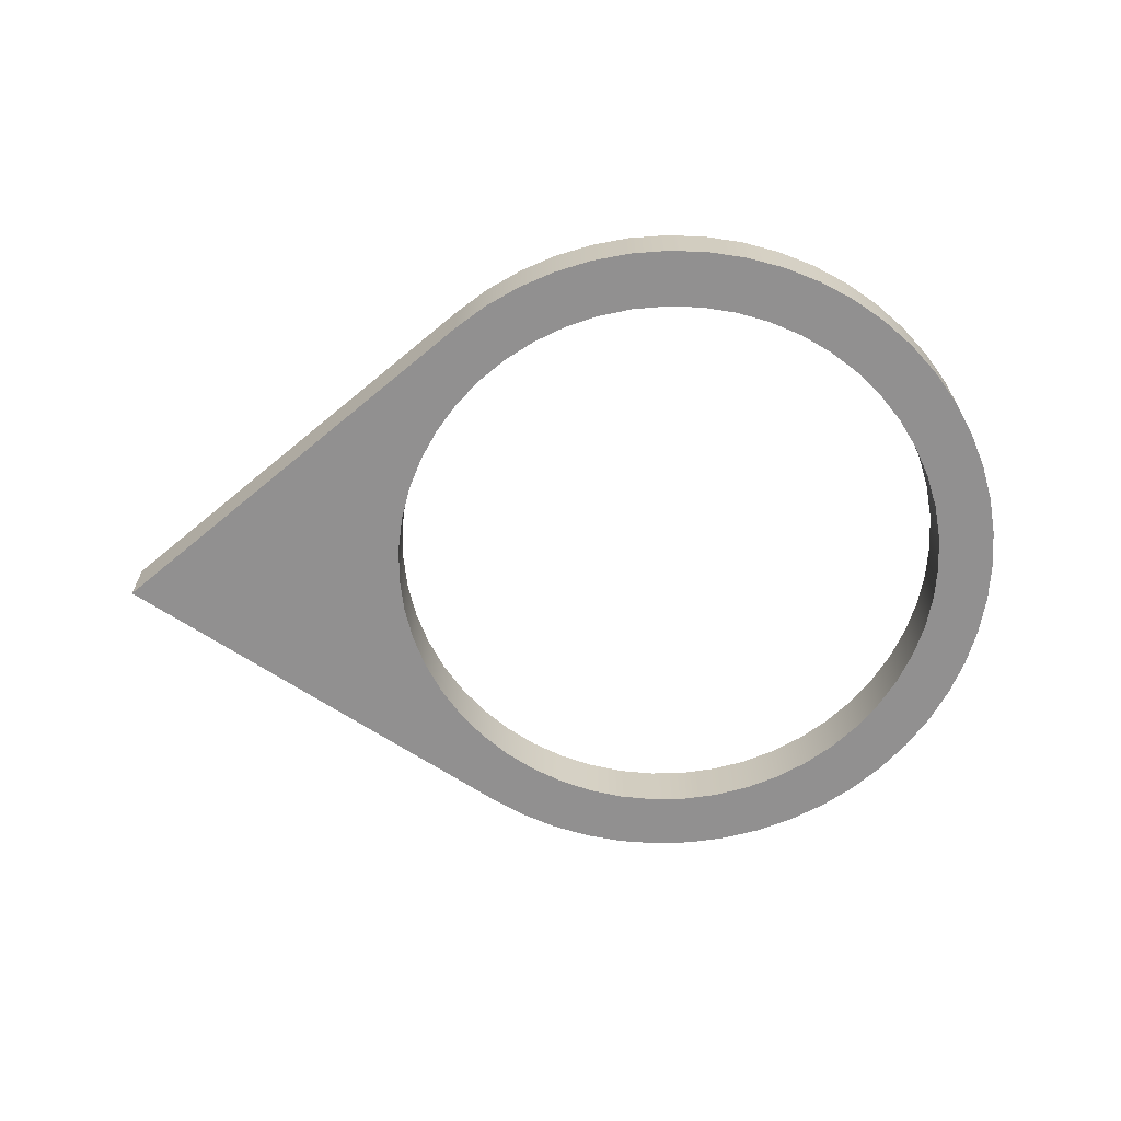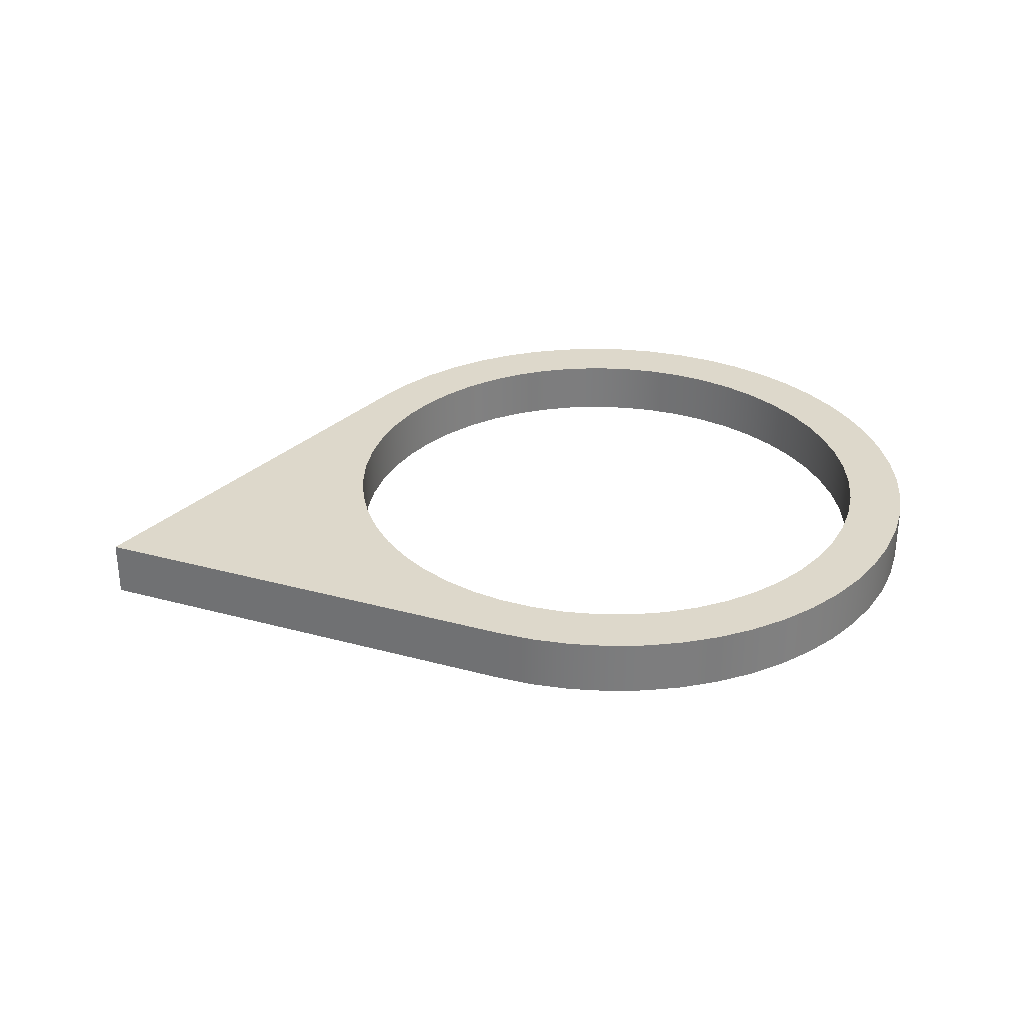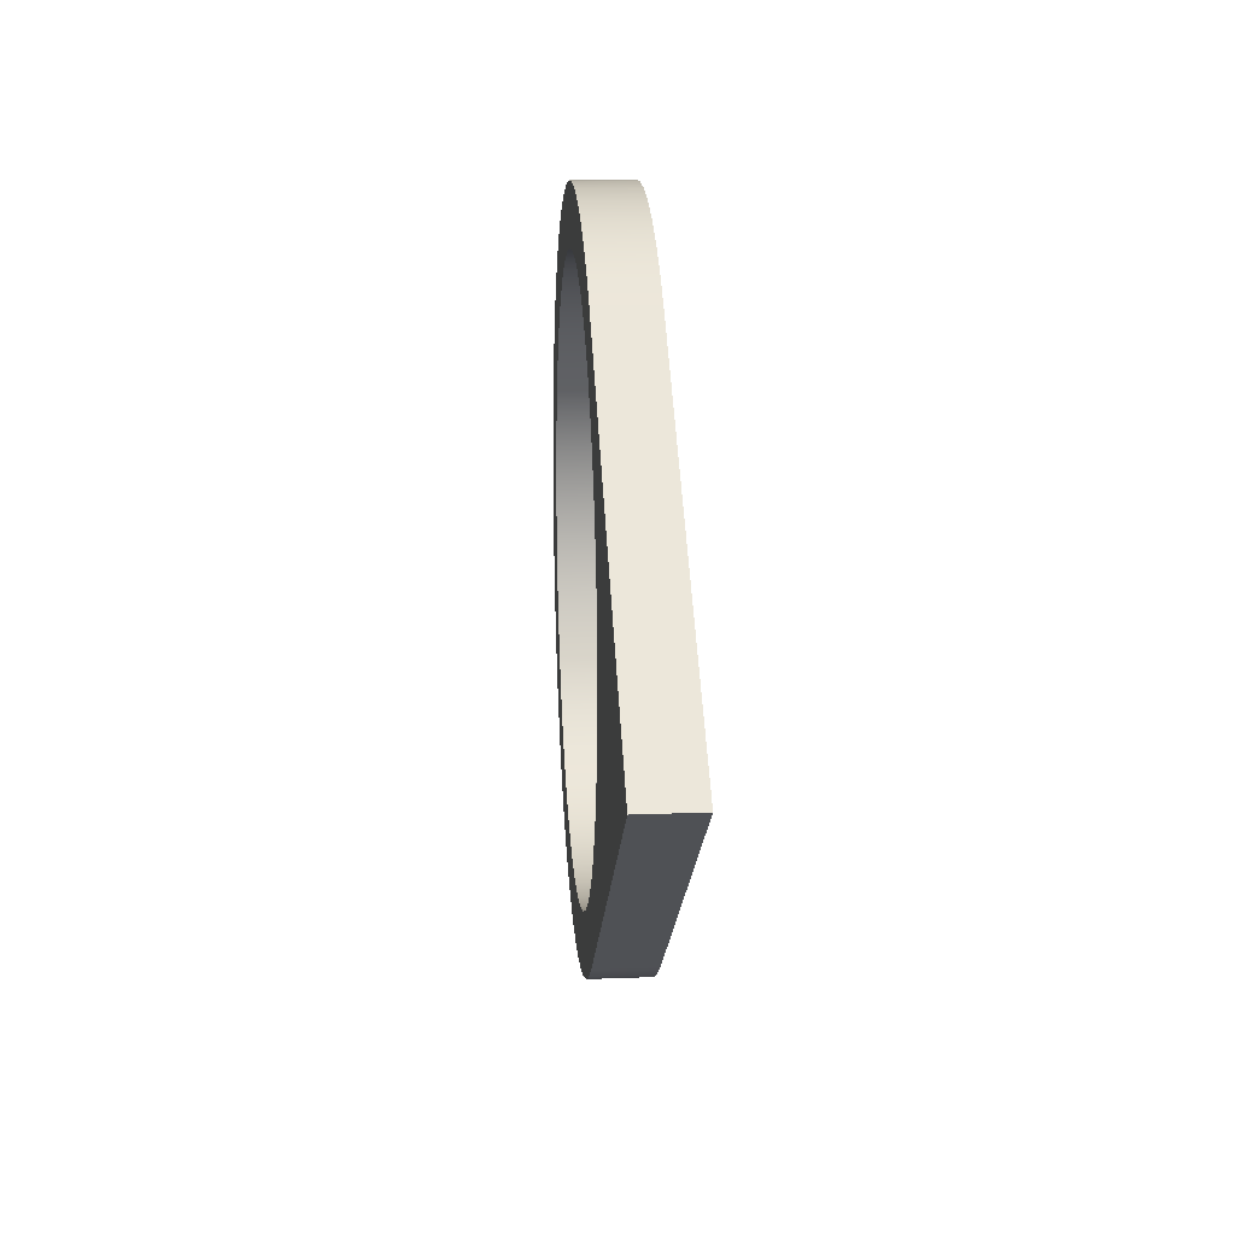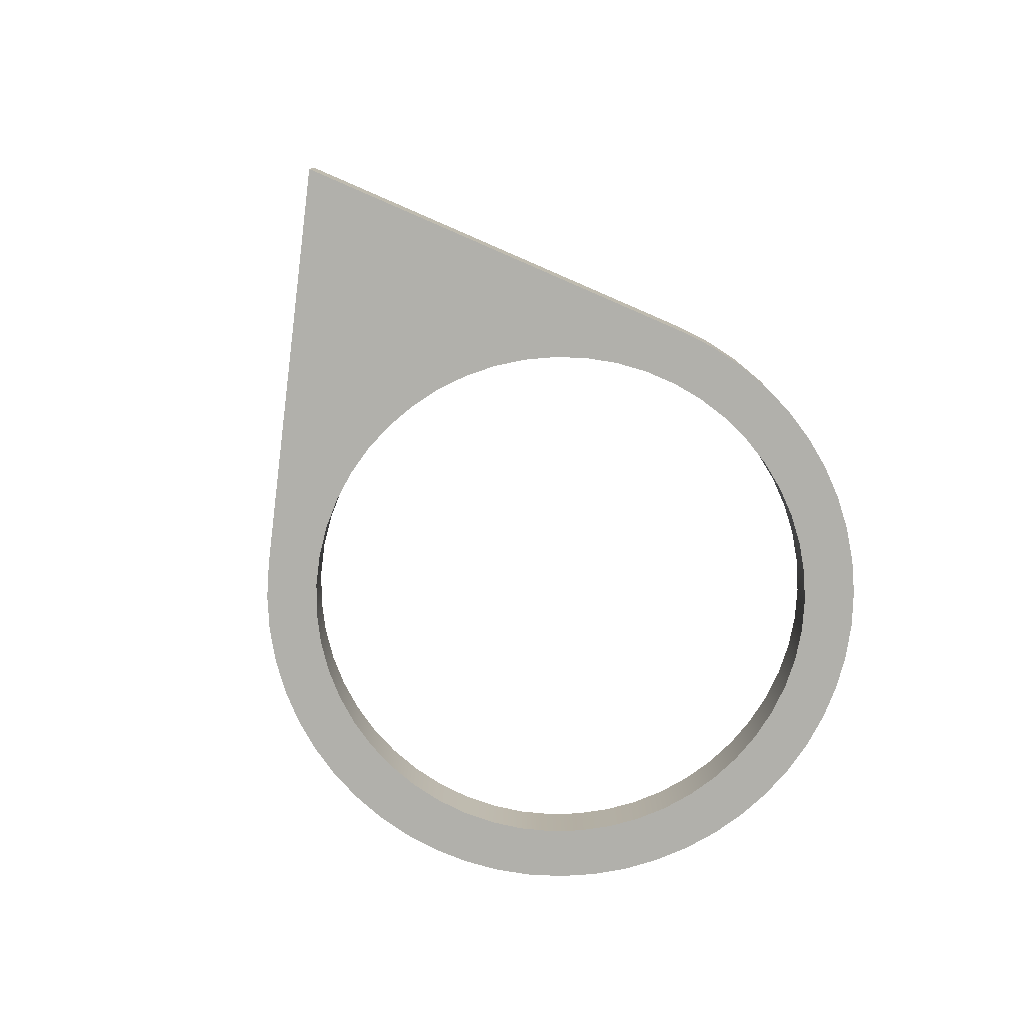
<metadata>
{"format":"obj","ext":"obj","renderer":"f3d","projection":"perspective","resolution":1024,"background":"white","views":[{"elev":-65.8,"azim":3.2,"up":"+Z"},{"elev":31.2,"azim":-15.5,"up":"+Z"},{"elev":16.6,"azim":-94.4,"up":"+Y"},{"elev":-78.4,"azim":-60.3,"up":"+Z"}]}
</metadata>
<code>
v -5 -6.123e-16 -0.5
v -4.962 -0.6144 -0.5
v -4.849 -1.22 -0.5
v -4.662 -1.806 -0.5
v -4.405 -2.365 -0.5
v -4.081 -2.889 -0.5
v -3.695 -3.368 -0.5
v -3.253 -3.797 -0.5
v -2.762 -4.168 -0.5
v -2.229 -4.476 -0.5
v -1.662 -4.716 -0.5
v -1.07 -4.884 -0.5
v -0.4613 -4.979 -0.5
v 0.154 -4.998 -0.5
v 0.767 -4.941 -0.5
v 1.368 -4.809 -0.5
v 1.949 -4.605 -0.5
v 2.5 -4.33 -0.5
v 3.013 -3.99 -0.5
v 3.481 -3.59 -0.5
v 3.895 -3.135 -0.5
v 4.251 -2.632 -0.5
v 4.542 -2.09 -0.5
v 4.765 -1.516 -0.5
v 4.915 -0.9187 -0.5
v 4.991 -0.3078 -0.5
v 4.991 0.3078 -0.5
v 4.915 0.9187 -0.5
v 4.765 1.516 -0.5
v 4.542 2.09 -0.5
v 4.251 2.632 -0.5
v 3.895 3.135 -0.5
v 3.481 3.59 -0.5
v 3.013 3.99 -0.5
v 2.5 4.33 -0.5
v 1.949 4.605 -0.5
v 1.368 4.809 -0.5
v 0.767 4.941 -0.5
v 0.154 4.998 -0.5
v -0.4613 4.979 -0.5
v -1.07 4.884 -0.5
v -1.662 4.716 -0.5
v -2.229 4.476 -0.5
v -2.762 4.168 -0.5
v -3.253 3.797 -0.5
v -3.695 3.368 -0.5
v -4.081 2.889 -0.5
v -4.405 2.365 -0.5
v -4.662 1.806 -0.5
v -4.849 1.22 -0.5
v -4.962 0.6144 -0.5
v -3.6 4.8 -0.5
v -3.033 5.177 -0.5
v -2.427 5.487 -0.5
v -1.789 5.727 -0.5
v -1.129 5.893 -0.5
v -0.454 5.983 -0.5
v 0.2269 5.996 -0.5
v 0.9048 5.931 -0.5
v 1.571 5.791 -0.5
v 2.217 5.575 -0.5
v 2.835 5.288 -0.5
v 3.415 4.933 -0.5
v 3.952 4.514 -0.5
v 4.438 4.037 -0.5
v 4.867 3.508 -0.5
v 5.234 2.934 -0.5
v 5.532 2.322 -0.5
v 5.76 1.681 -0.5
v 5.913 1.017 -0.5
v 5.99 0.3405 -0.5
v 5.99 -0.3405 -0.5
v 5.913 -1.017 -0.5
v 5.76 -1.681 -0.5
v 5.532 -2.322 -0.5
v 5.234 -2.934 -0.5
v 4.867 -3.508 -0.5
v 4.438 -4.037 -0.5
v 3.952 -4.514 -0.5
v 3.415 -4.933 -0.5
v 2.835 -5.288 -0.5
v 2.217 -5.575 -0.5
v 1.571 -5.791 -0.5
v 0.9048 -5.931 -0.5
v 0.2269 -5.996 -0.5
v -0.454 -5.983 -0.5
v -1.129 -5.893 -0.5
v -1.789 -5.727 -0.5
v -2.427 -5.487 -0.5
v -3.033 -5.177 -0.5
v -3.6 -4.8 -0.5
v -10 -1.523e-15 -0.5
v -3.6 -4.8 -0.5
v -3.6 -4.8 0.5
v -10 -1.523e-15 0.5
v -10 -1.523e-15 -0.5
v -10 -1.523e-15 -0.5
v -10 -1.523e-15 0.5
v -3.6 4.8 0.5
v -3.6 4.8 -0.5
v -5 -6.123e-16 -0.5
v -4.962 0.6144 -0.5
v -4.849 1.22 -0.5
v -4.662 1.806 -0.5
v -4.405 2.365 -0.5
v -4.081 2.889 -0.5
v -3.695 3.368 -0.5
v -3.253 3.797 -0.5
v -2.762 4.168 -0.5
v -2.229 4.476 -0.5
v -1.662 4.716 -0.5
v -1.07 4.884 -0.5
v -0.4613 4.979 -0.5
v 0.154 4.998 -0.5
v 0.767 4.941 -0.5
v 1.368 4.809 -0.5
v 1.949 4.605 -0.5
v 2.5 4.33 -0.5
v 3.013 3.99 -0.5
v 3.481 3.59 -0.5
v 3.895 3.135 -0.5
v 4.251 2.632 -0.5
v 4.542 2.09 -0.5
v 4.765 1.516 -0.5
v 4.915 0.9187 -0.5
v 4.991 0.3078 -0.5
v 4.991 -0.3078 -0.5
v 4.915 -0.9187 -0.5
v 4.765 -1.516 -0.5
v 4.542 -2.09 -0.5
v 4.251 -2.632 -0.5
v 3.895 -3.135 -0.5
v 3.481 -3.59 -0.5
v 3.013 -3.99 -0.5
v 2.5 -4.33 -0.5
v 1.949 -4.605 -0.5
v 1.368 -4.809 -0.5
v 0.767 -4.941 -0.5
v 0.154 -4.998 -0.5
v -0.4613 -4.979 -0.5
v -1.07 -4.884 -0.5
v -1.662 -4.716 -0.5
v -2.229 -4.476 -0.5
v -2.762 -4.168 -0.5
v -3.253 -3.797 -0.5
v -3.695 -3.368 -0.5
v -4.081 -2.889 -0.5
v -4.405 -2.365 -0.5
v -4.662 -1.806 -0.5
v -4.849 -1.22 -0.5
v -4.962 -0.6144 -0.5
v -5 -6.123e-16 0.5
v -4.962 -0.6144 0.5
v -4.849 -1.22 0.5
v -4.662 -1.806 0.5
v -4.405 -2.365 0.5
v -4.081 -2.889 0.5
v -3.695 -3.368 0.5
v -3.253 -3.797 0.5
v -2.762 -4.168 0.5
v -2.229 -4.476 0.5
v -1.662 -4.716 0.5
v -1.07 -4.884 0.5
v -0.4613 -4.979 0.5
v 0.154 -4.998 0.5
v 0.767 -4.941 0.5
v 1.368 -4.809 0.5
v 1.949 -4.605 0.5
v 2.5 -4.33 0.5
v 3.013 -3.99 0.5
v 3.481 -3.59 0.5
v 3.895 -3.135 0.5
v 4.251 -2.632 0.5
v 4.542 -2.09 0.5
v 4.765 -1.516 0.5
v 4.915 -0.9187 0.5
v 4.991 -0.3078 0.5
v 4.991 0.3078 0.5
v 4.915 0.9187 0.5
v 4.765 1.516 0.5
v 4.542 2.09 0.5
v 4.251 2.632 0.5
v 3.895 3.135 0.5
v 3.481 3.59 0.5
v 3.013 3.99 0.5
v 2.5 4.33 0.5
v 1.949 4.605 0.5
v 1.368 4.809 0.5
v 0.767 4.941 0.5
v 0.154 4.998 0.5
v -0.4613 4.979 0.5
v -1.07 4.884 0.5
v -1.662 4.716 0.5
v -2.229 4.476 0.5
v -2.762 4.168 0.5
v -3.253 3.797 0.5
v -3.695 3.368 0.5
v -4.081 2.889 0.5
v -4.405 2.365 0.5
v -4.662 1.806 0.5
v -4.849 1.22 0.5
v -4.962 0.6144 0.5
v -5 -6.123e-16 0.5
v -5 -6.123e-16 -0.5
v -5 -6.123e-16 0.5
v -4.962 0.6144 0.5
v -4.849 1.22 0.5
v -4.662 1.806 0.5
v -4.405 2.365 0.5
v -4.081 2.889 0.5
v -3.695 3.368 0.5
v -3.253 3.797 0.5
v -2.762 4.168 0.5
v -2.229 4.476 0.5
v -1.662 4.716 0.5
v -1.07 4.884 0.5
v -0.4613 4.979 0.5
v 0.154 4.998 0.5
v 0.767 4.941 0.5
v 1.368 4.809 0.5
v 1.949 4.605 0.5
v 2.5 4.33 0.5
v 3.013 3.99 0.5
v 3.481 3.59 0.5
v 3.895 3.135 0.5
v 4.251 2.632 0.5
v 4.542 2.09 0.5
v 4.765 1.516 0.5
v 4.915 0.9187 0.5
v 4.991 0.3078 0.5
v 4.991 -0.3078 0.5
v 4.915 -0.9187 0.5
v 4.765 -1.516 0.5
v 4.542 -2.09 0.5
v 4.251 -2.632 0.5
v 3.895 -3.135 0.5
v 3.481 -3.59 0.5
v 3.013 -3.99 0.5
v 2.5 -4.33 0.5
v 1.949 -4.605 0.5
v 1.368 -4.809 0.5
v 0.767 -4.941 0.5
v 0.154 -4.998 0.5
v -0.4613 -4.979 0.5
v -1.07 -4.884 0.5
v -1.662 -4.716 0.5
v -2.229 -4.476 0.5
v -2.762 -4.168 0.5
v -3.253 -3.797 0.5
v -3.695 -3.368 0.5
v -4.081 -2.889 0.5
v -4.405 -2.365 0.5
v -4.662 -1.806 0.5
v -4.849 -1.22 0.5
v -4.962 -0.6144 0.5
v -3.6 -4.8 0.5
v -3.033 -5.177 0.5
v -2.427 -5.487 0.5
v -1.789 -5.727 0.5
v -1.129 -5.893 0.5
v -0.454 -5.983 0.5
v 0.2269 -5.996 0.5
v 0.9048 -5.931 0.5
v 1.571 -5.791 0.5
v 2.217 -5.575 0.5
v 2.835 -5.288 0.5
v 3.415 -4.933 0.5
v 3.952 -4.514 0.5
v 4.438 -4.037 0.5
v 4.867 -3.508 0.5
v 5.234 -2.934 0.5
v 5.532 -2.322 0.5
v 5.76 -1.681 0.5
v 5.913 -1.017 0.5
v 5.99 -0.3405 0.5
v 5.99 0.3405 0.5
v 5.913 1.017 0.5
v 5.76 1.681 0.5
v 5.532 2.322 0.5
v 5.234 2.934 0.5
v 4.867 3.508 0.5
v 4.438 4.037 0.5
v 3.952 4.514 0.5
v 3.415 4.933 0.5
v 2.835 5.288 0.5
v 2.217 5.575 0.5
v 1.571 5.791 0.5
v 0.9048 5.931 0.5
v 0.2269 5.996 0.5
v -0.454 5.983 0.5
v -1.129 5.893 0.5
v -1.789 5.727 0.5
v -2.427 5.487 0.5
v -3.033 5.177 0.5
v -3.6 4.8 0.5
v -10 -1.523e-15 0.5
v -3.6 4.8 -0.5
v -3.6 4.8 0.5
v -3.033 5.177 0.5
v -2.427 5.487 0.5
v -1.789 5.727 0.5
v -1.129 5.893 0.5
v -0.454 5.983 0.5
v 0.2269 5.996 0.5
v 0.9048 5.931 0.5
v 1.571 5.791 0.5
v 2.217 5.575 0.5
v 2.835 5.288 0.5
v 3.415 4.933 0.5
v 3.952 4.514 0.5
v 4.438 4.037 0.5
v 4.867 3.508 0.5
v 5.234 2.934 0.5
v 5.532 2.322 0.5
v 5.76 1.681 0.5
v 5.913 1.017 0.5
v 5.99 0.3405 0.5
v 5.99 -0.3405 0.5
v 5.913 -1.017 0.5
v 5.76 -1.681 0.5
v 5.532 -2.322 0.5
v 5.234 -2.934 0.5
v 4.867 -3.508 0.5
v 4.438 -4.037 0.5
v 3.952 -4.514 0.5
v 3.415 -4.933 0.5
v 2.835 -5.288 0.5
v 2.217 -5.575 0.5
v 1.571 -5.791 0.5
v 0.9048 -5.931 0.5
v 0.2269 -5.996 0.5
v -0.454 -5.983 0.5
v -1.129 -5.893 0.5
v -1.789 -5.727 0.5
v -2.427 -5.487 0.5
v -3.033 -5.177 0.5
v -3.6 -4.8 0.5
v -3.6 -4.8 -0.5
v -3.033 -5.177 -0.5
v -2.427 -5.487 -0.5
v -1.789 -5.727 -0.5
v -1.129 -5.893 -0.5
v -0.454 -5.983 -0.5
v 0.2269 -5.996 -0.5
v 0.9048 -5.931 -0.5
v 1.571 -5.791 -0.5
v 2.217 -5.575 -0.5
v 2.835 -5.288 -0.5
v 3.415 -4.933 -0.5
v 3.952 -4.514 -0.5
v 4.438 -4.037 -0.5
v 4.867 -3.508 -0.5
v 5.234 -2.934 -0.5
v 5.532 -2.322 -0.5
v 5.76 -1.681 -0.5
v 5.913 -1.017 -0.5
v 5.99 -0.3405 -0.5
v 5.99 0.3405 -0.5
v 5.913 1.017 -0.5
v 5.76 1.681 -0.5
v 5.532 2.322 -0.5
v 5.234 2.934 -0.5
v 4.867 3.508 -0.5
v 4.438 4.037 -0.5
v 3.952 4.514 -0.5
v 3.415 4.933 -0.5
v 2.835 5.288 -0.5
v 2.217 5.575 -0.5
v 1.571 5.791 -0.5
v 0.9048 5.931 -0.5
v 0.2269 5.996 -0.5
v -0.454 5.983 -0.5
v -1.129 5.893 -0.5
v -1.789 5.727 -0.5
v -2.427 5.487 -0.5
v -3.033 5.177 -0.5
f 51 1 92
f 92 1 2
f 92 2 3
f 3 4 92
f 92 4 5
f 92 5 6
f 92 6 91
f 91 6 7
f 91 7 8
f 8 9 91
f 91 9 90
f 90 9 10
f 90 10 89
f 89 10 11
f 89 11 88
f 88 11 12
f 88 12 87
f 87 12 13
f 87 13 86
f 86 13 14
f 86 14 85
f 85 14 84
f 84 14 15
f 84 15 83
f 83 15 16
f 83 16 82
f 82 16 17
f 82 17 81
f 81 17 18
f 81 18 80
f 80 18 19
f 80 19 79
f 79 19 20
f 79 20 78
f 78 20 21
f 78 21 77
f 77 21 22
f 77 22 76
f 76 22 23
f 76 23 75
f 75 23 24
f 75 24 74
f 74 24 25
f 74 25 73
f 73 25 26
f 73 26 72
f 72 26 27
f 72 27 71
f 71 27 70
f 70 27 28
f 70 28 69
f 69 28 29
f 69 29 68
f 68 29 30
f 68 30 67
f 67 30 31
f 67 31 66
f 66 31 32
f 66 32 65
f 65 32 33
f 65 33 64
f 64 33 34
f 64 34 63
f 63 34 35
f 63 35 62
f 62 35 36
f 62 36 61
f 61 36 37
f 61 37 60
f 60 37 38
f 60 38 59
f 59 38 39
f 59 39 58
f 58 39 57
f 57 39 40
f 57 40 56
f 56 40 41
f 56 41 55
f 55 41 42
f 55 42 54
f 54 42 43
f 54 43 53
f 53 43 44
f 53 44 52
f 52 44 45
f 52 45 46
f 46 47 52
f 52 47 92
f 92 47 48
f 92 48 49
f 49 50 92
f 92 50 51
f 94 95 93
f 93 95 96
f 98 99 97
f 97 99 100
f 102 202 101
f 101 202 203
f 204 152 151
f 151 152 153
f 151 153 150
f 150 153 154
f 150 154 149
f 149 154 155
f 149 155 148
f 148 155 156
f 148 156 147
f 147 156 157
f 147 157 146
f 146 157 158
f 146 158 145
f 145 158 159
f 145 159 144
f 144 159 160
f 144 160 143
f 143 160 161
f 143 161 142
f 142 161 162
f 142 162 141
f 141 162 163
f 141 163 140
f 140 163 164
f 140 164 139
f 139 164 165
f 139 165 138
f 138 165 166
f 138 166 137
f 137 166 167
f 137 167 136
f 136 167 168
f 136 168 135
f 135 168 169
f 135 169 134
f 134 169 170
f 134 170 133
f 133 170 171
f 133 171 132
f 132 171 172
f 132 172 131
f 131 172 173
f 131 173 130
f 130 173 174
f 130 174 129
f 129 174 175
f 129 175 128
f 128 175 176
f 128 176 127
f 127 176 177
f 127 177 126
f 126 177 178
f 126 178 125
f 125 178 179
f 125 179 124
f 124 179 180
f 124 180 123
f 123 180 181
f 123 181 122
f 122 181 182
f 122 182 121
f 121 182 183
f 121 183 120
f 120 183 184
f 120 184 119
f 119 184 185
f 119 185 118
f 118 185 186
f 118 186 117
f 117 186 187
f 117 187 116
f 116 187 188
f 116 188 115
f 115 188 189
f 115 189 114
f 114 189 190
f 114 190 113
f 113 190 191
f 113 191 112
f 112 191 192
f 112 192 111
f 111 192 193
f 111 193 110
f 110 193 194
f 110 194 109
f 109 194 195
f 109 195 108
f 108 195 196
f 108 196 107
f 107 196 197
f 107 197 106
f 106 197 198
f 106 198 105
f 105 198 199
f 105 199 104
f 104 199 200
f 104 200 103
f 103 200 201
f 103 201 102
f 102 201 202
f 255 205 296
f 296 205 206
f 296 206 207
f 207 208 296
f 296 208 209
f 296 209 210
f 296 210 295
f 295 210 211
f 295 211 212
f 212 213 295
f 295 213 294
f 294 213 214
f 294 214 293
f 293 214 215
f 293 215 292
f 292 215 216
f 292 216 291
f 291 216 217
f 291 217 290
f 290 217 218
f 290 218 289
f 289 218 288
f 288 218 219
f 288 219 287
f 287 219 220
f 287 220 286
f 286 220 221
f 286 221 285
f 285 221 222
f 285 222 284
f 284 222 223
f 284 223 283
f 283 223 224
f 283 224 282
f 282 224 225
f 282 225 281
f 281 225 226
f 281 226 280
f 280 226 227
f 280 227 279
f 279 227 228
f 279 228 278
f 278 228 229
f 278 229 277
f 277 229 230
f 277 230 276
f 276 230 275
f 275 230 231
f 275 231 274
f 274 231 232
f 274 232 273
f 273 232 233
f 273 233 272
f 272 233 234
f 272 234 271
f 271 234 235
f 271 235 270
f 270 235 236
f 270 236 269
f 269 236 237
f 269 237 268
f 268 237 238
f 268 238 267
f 267 238 239
f 267 239 266
f 266 239 240
f 266 240 265
f 265 240 241
f 265 241 264
f 264 241 242
f 264 242 263
f 263 242 243
f 263 243 262
f 262 243 261
f 261 243 244
f 261 244 260
f 260 244 245
f 260 245 259
f 259 245 246
f 259 246 258
f 258 246 247
f 258 247 257
f 257 247 248
f 257 248 256
f 256 248 249
f 256 249 250
f 250 251 256
f 256 251 296
f 296 251 252
f 296 252 253
f 253 254 296
f 296 254 255
f 297 298 376
f 376 298 299
f 376 299 375
f 375 299 300
f 375 300 374
f 374 300 301
f 374 301 373
f 373 301 302
f 373 302 372
f 372 302 303
f 372 303 371
f 371 303 304
f 371 304 370
f 370 304 305
f 370 305 369
f 369 305 306
f 369 306 368
f 368 306 307
f 368 307 367
f 367 307 308
f 367 308 366
f 366 308 309
f 366 309 365
f 365 309 310
f 365 310 364
f 364 310 311
f 364 311 363
f 363 311 312
f 363 312 362
f 362 312 313
f 362 313 361
f 361 313 314
f 361 314 360
f 360 314 315
f 360 315 359
f 359 315 316
f 359 316 358
f 358 316 317
f 358 317 357
f 357 317 318
f 357 318 356
f 356 318 319
f 356 319 355
f 355 319 320
f 355 320 354
f 354 320 321
f 354 321 353
f 353 321 322
f 353 322 352
f 352 322 323
f 352 323 351
f 351 323 324
f 351 324 350
f 350 324 325
f 350 325 349
f 349 325 326
f 349 326 348
f 348 326 327
f 348 327 347
f 347 327 328
f 347 328 346
f 346 328 329
f 346 329 345
f 345 329 330
f 345 330 344
f 344 330 331
f 344 331 343
f 343 331 332
f 343 332 342
f 342 332 333
f 342 333 341
f 341 333 334
f 341 334 340
f 340 334 335
f 340 335 339
f 339 335 336
f 339 336 338
f 338 336 337

</code>
